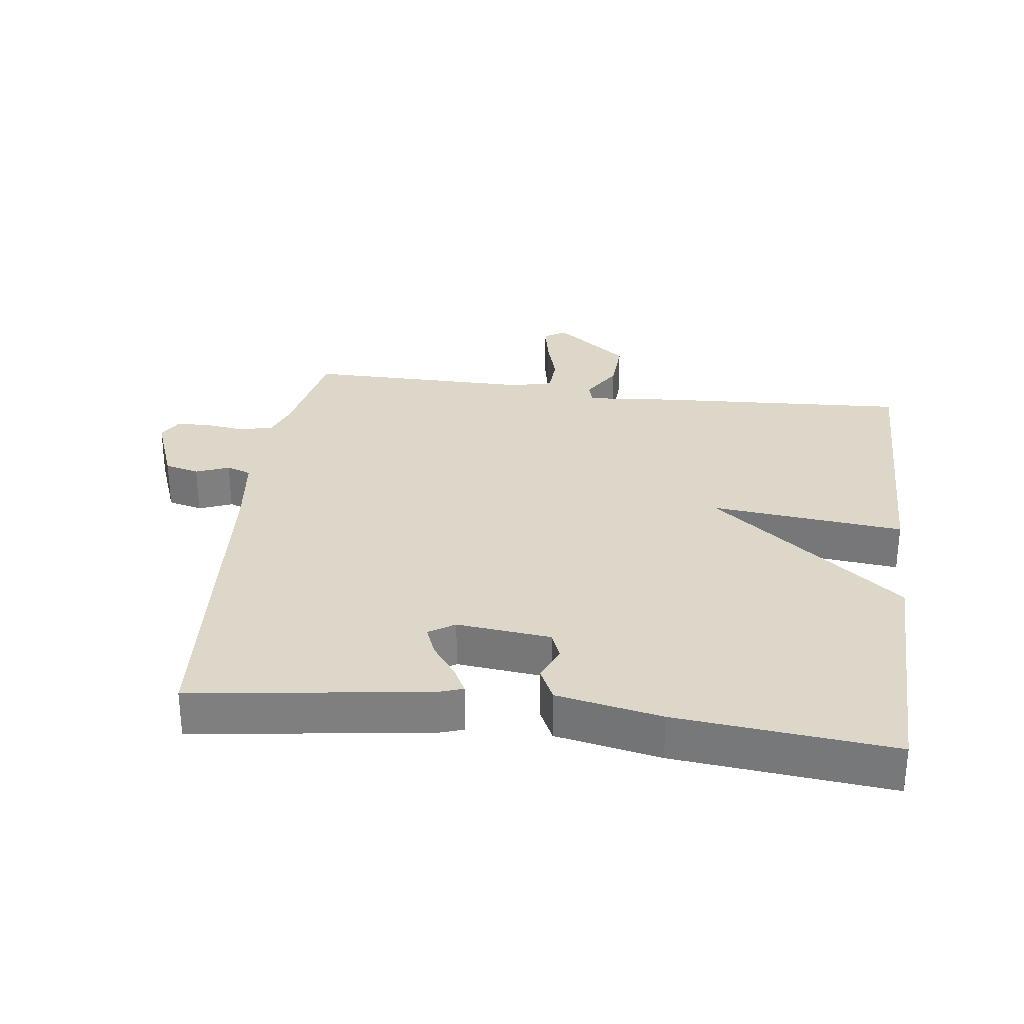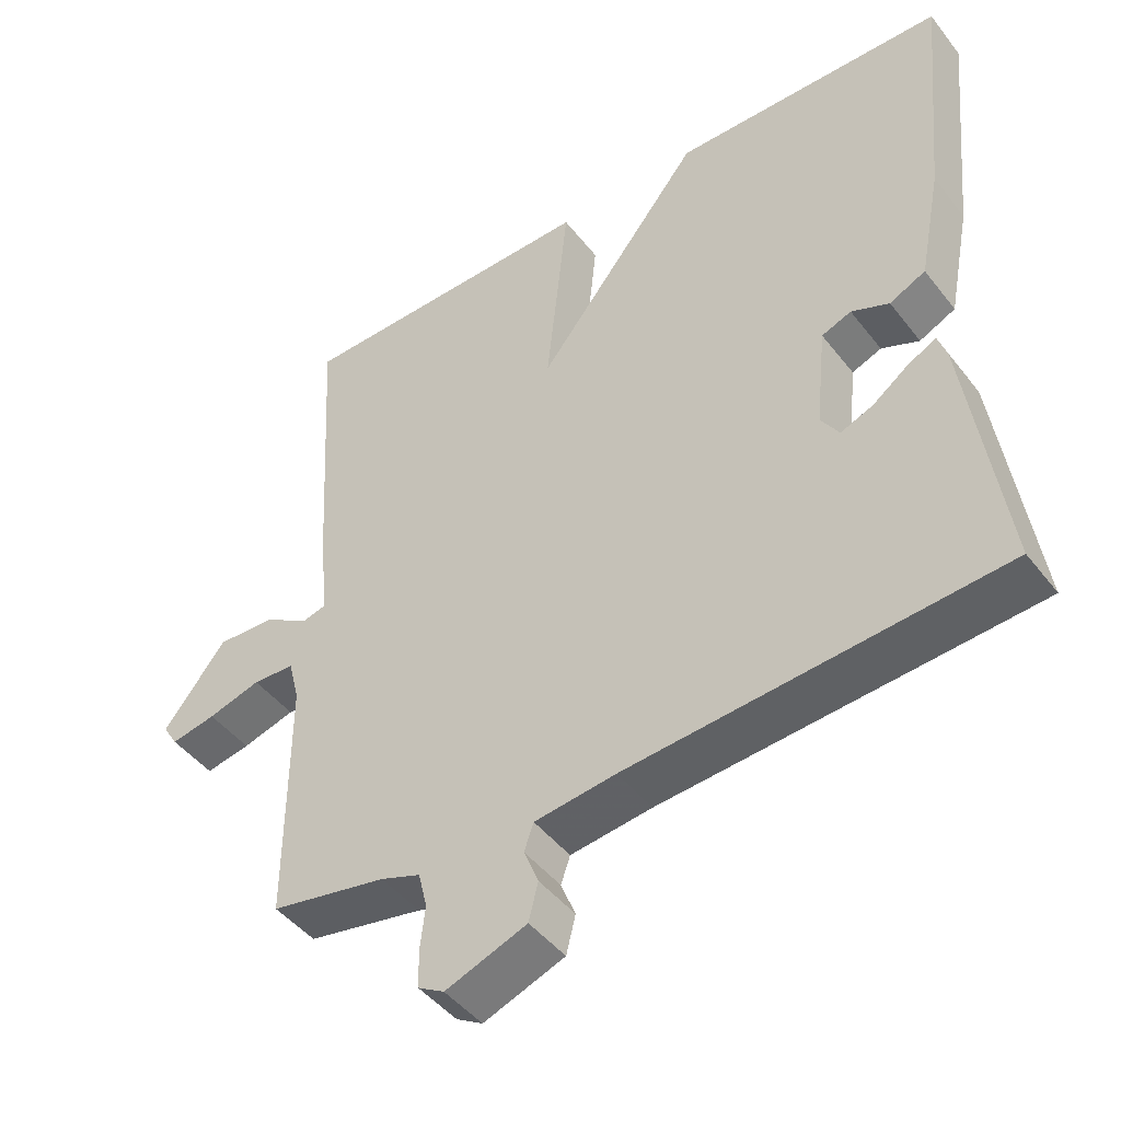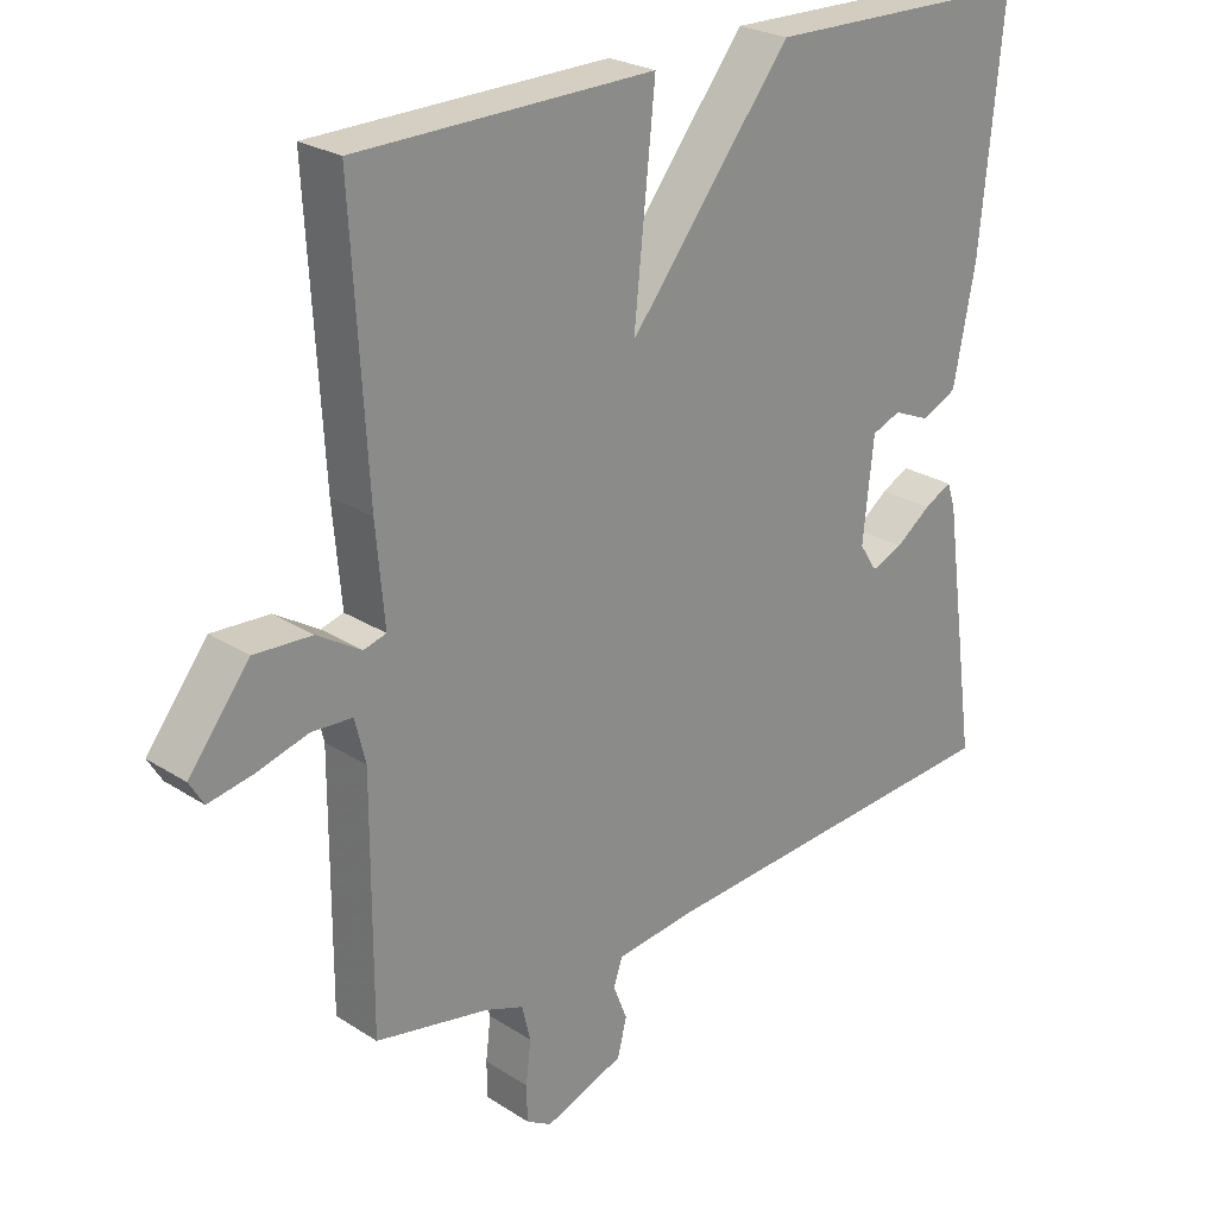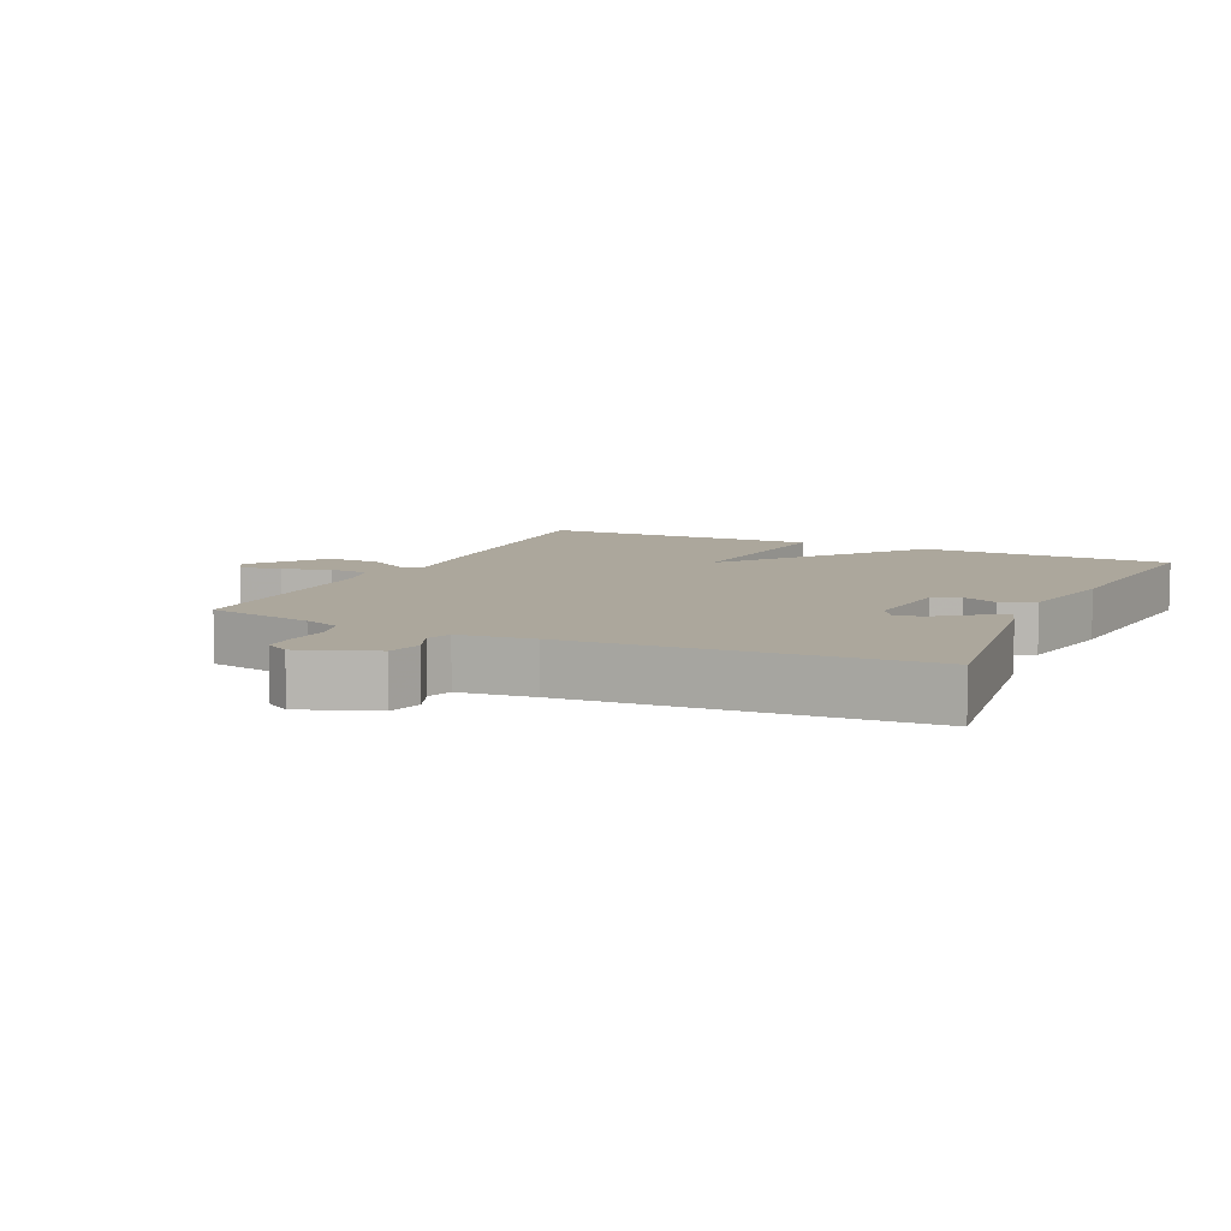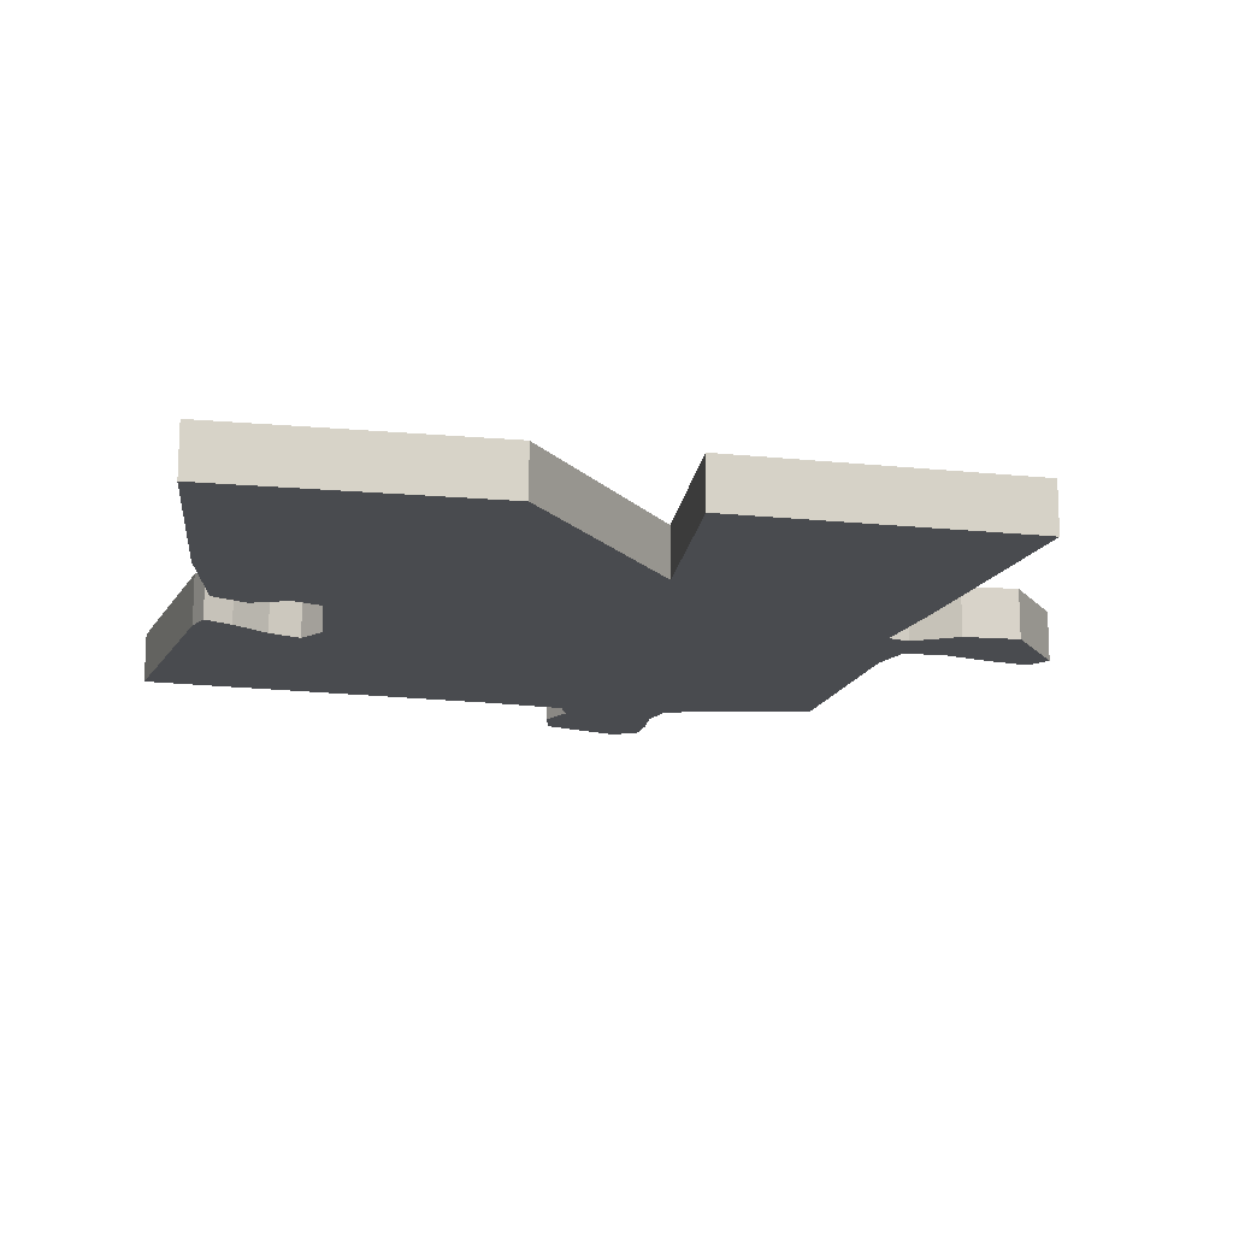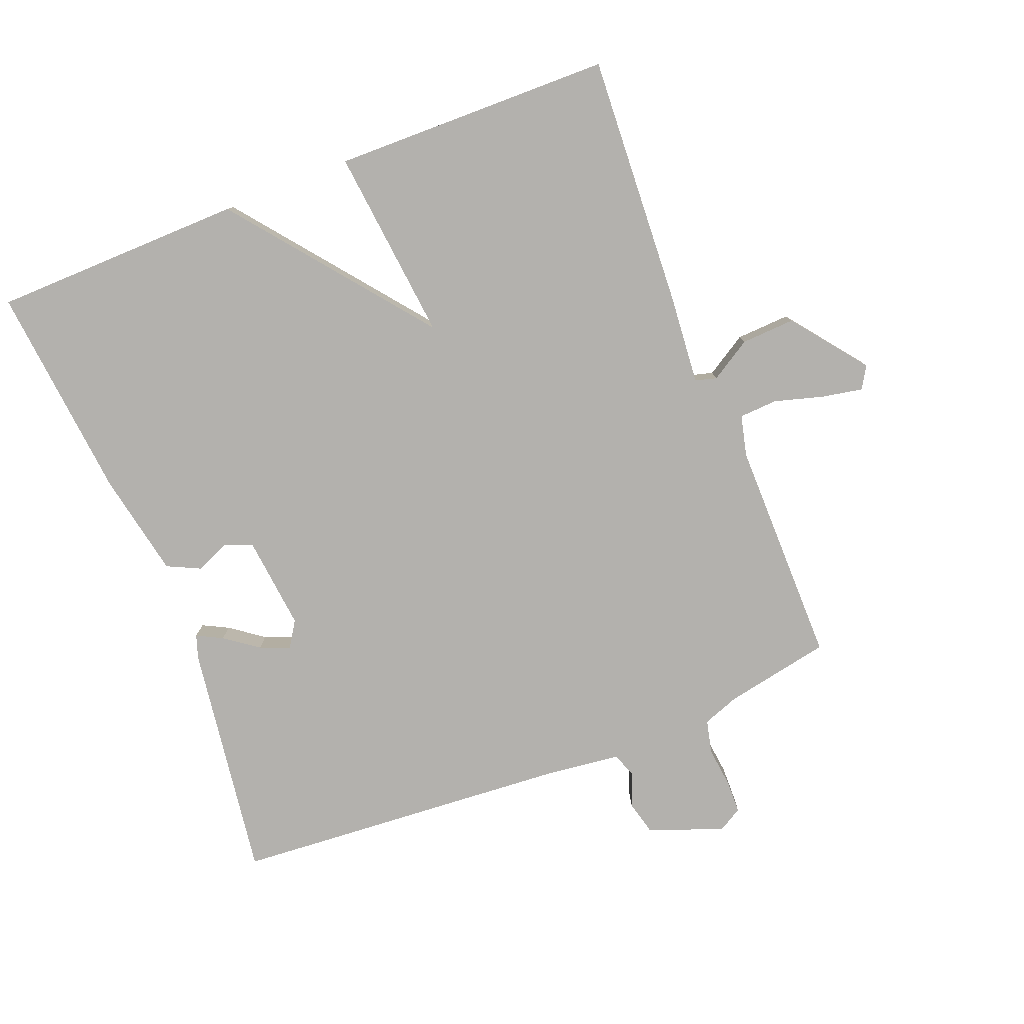
<metadata>
{"format":"obj","ext":"obj","renderer":"f3d","projection":"perspective","resolution":1024,"background":"white","views":[{"elev":30.3,"azim":-82.6,"up":"+Y"},{"elev":-45.9,"azim":-144.5,"up":"+Z"},{"elev":24.9,"azim":136.1,"up":"+Z"},{"elev":8.4,"azim":-154.9,"up":"+Y"},{"elev":-14.1,"azim":-12.4,"up":"+Y"},{"elev":-79.2,"azim":21.6,"up":"+Y"}]}
</metadata>
<code>
v -0.5 0.07 0.5
v -0.121 0.07 0.507
v 0.109 0.07 0.216
v 0.079 0.07 0.507
v 0.5 0.07 0.5
v 0.478 0.07 0.119
v 0.466 0.07 -0.016
v 0.498 0.07 -0.025
v 0.56 0.07 0.013
v 0.641 0.07 0.017
v 0.727 0.07 -0.094
v 0.707 0.07 -0.127
v 0.645 0.07 -0.115
v 0.572 0.07 -0.094
v 0.514 0.07 -0.097
v 0.499 0.07 -0.158
v 0.5 0.07 -0.5
v 0.34 0.07 -0.531
v 0.285 0.07 -0.551
v 0.273 0.07 -0.601
v 0.28 0.07 -0.661
v 0.279 0.07 -0.712
v 0.243 0.07 -0.733
v 0.131 0.07 -0.691
v 0.118 0.07 -0.639
v 0.138 0.07 -0.589
v 0.125 0.07 -0.552
v 0.013 0.07 -0.538
v -0.5 0.07 -0.5
v -0.45 0.07 -0.144
v -0.438 0.07 -0.108
v -0.399 0.07 -0.128
v -0.349 0.07 -0.165
v -0.304 0.07 -0.183
v -0.279 0.07 -0.144
v -0.294 0.07 -0.002
v -0.335 0.07 0.014
v -0.387 0.07 -0.008
v -0.437 0.07 0.016
v -0.468 0.07 0.174
v -0.5 0 0.5
v -0.121 0 0.507
v 0.109 0 0.216
v 0.079 0 0.507
v 0.5 0 0.5
v 0.478 0 0.119
v 0.466 0 -0.016
v 0.498 0 -0.025
v 0.56 0 0.013
v 0.641 0 0.017
v 0.727 0 -0.094
v 0.707 0 -0.127
v 0.645 0 -0.115
v 0.572 0 -0.094
v 0.514 0 -0.097
v 0.499 0 -0.158
v 0.5 0 -0.5
v 0.34 0 -0.531
v 0.285 0 -0.551
v 0.273 0 -0.601
v 0.28 0 -0.661
v 0.279 0 -0.712
v 0.243 0 -0.733
v 0.131 0 -0.691
v 0.118 0 -0.639
v 0.138 0 -0.589
v 0.125 0 -0.552
v 0.013 0 -0.538
v -0.5 0 -0.5
v -0.45 0 -0.144
v -0.438 0 -0.108
v -0.399 0 -0.128
v -0.349 0 -0.165
v -0.304 0 -0.183
v -0.279 0 -0.144
v -0.294 0 -0.002
v -0.335 0 0.014
v -0.387 0 -0.008
v -0.437 0 0.016
v -0.468 0 0.174
f 1 2 3
f 40 1 3
f 39 40 3
f 38 39 3
f 37 38 3
f 36 37 3
f 35 36 3
f 34 35 3
f 31 32 33
f 30 31 33
f 29 30 33
f 28 29 33
f 27 28 33 34
f 24 25 26
f 23 24 26
f 22 23 26
f 21 22 26
f 20 21 26
f 19 20 26 27
f 27 34 3
f 19 27 3
f 18 19 3
f 12 13 14
f 11 12 14
f 10 11 14
f 9 10 14
f 8 9 14
f 7 8 14 15
f 5 6 7
f 4 5 7
f 3 4 7
f 18 3 7
f 16 17 18 7
f 7 15 16
f 43 42 41
f 43 41 80
f 43 80 79
f 43 79 78
f 43 78 77
f 43 77 76
f 43 76 75
f 43 75 74
f 73 72 71
f 73 71 70
f 73 70 69
f 73 69 68
f 74 73 68 67
f 66 65 64
f 66 64 63
f 66 63 62
f 66 62 61
f 66 61 60
f 67 66 60 59
f 43 74 67
f 43 67 59
f 43 59 58
f 54 53 52
f 54 52 51
f 54 51 50
f 54 50 49
f 54 49 48
f 55 54 48 47
f 47 46 45
f 47 45 44
f 47 44 43
f 47 43 58
f 47 58 57 56
f 56 55 47
f 1 41 42 2
f 2 42 43 3
f 3 43 44 4
f 4 44 45 5
f 5 45 46 6
f 6 46 47 7
f 7 47 48 8
f 8 48 49 9
f 9 49 50 10
f 10 50 51 11
f 11 51 52 12
f 12 52 53 13
f 13 53 54 14
f 14 54 55 15
f 15 55 56 16
f 16 56 57 17
f 17 57 58 18
f 18 58 59 19
f 19 59 60 20
f 20 60 61 21
f 21 61 62 22
f 22 62 63 23
f 23 63 64 24
f 24 64 65 25
f 25 65 66 26
f 26 66 67 27
f 27 67 68 28
f 28 68 69 29
f 29 69 70 30
f 30 70 71 31
f 31 71 72 32
f 32 72 73 33
f 33 73 74 34
f 34 74 75 35
f 35 75 76 36
f 36 76 77 37
f 37 77 78 38
f 38 78 79 39
f 39 79 80 40
f 40 80 41 1

</code>
